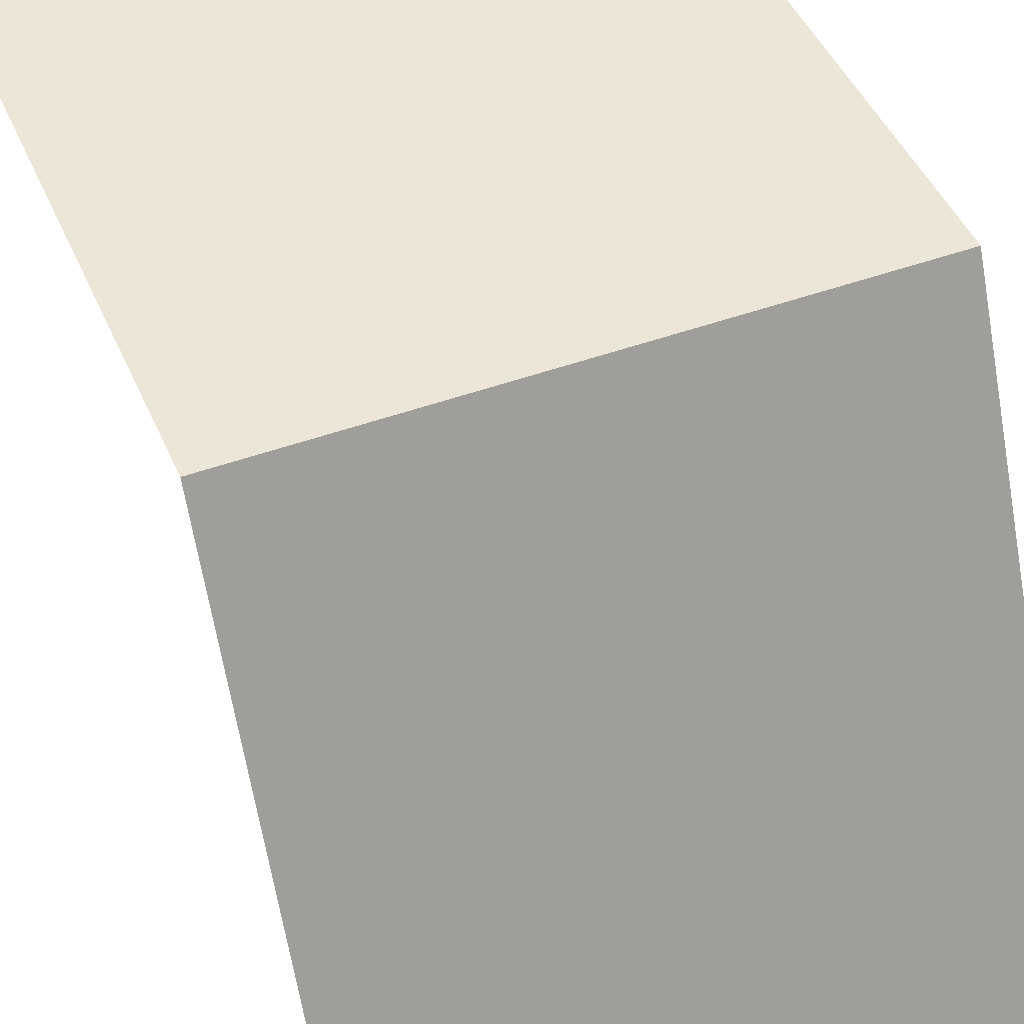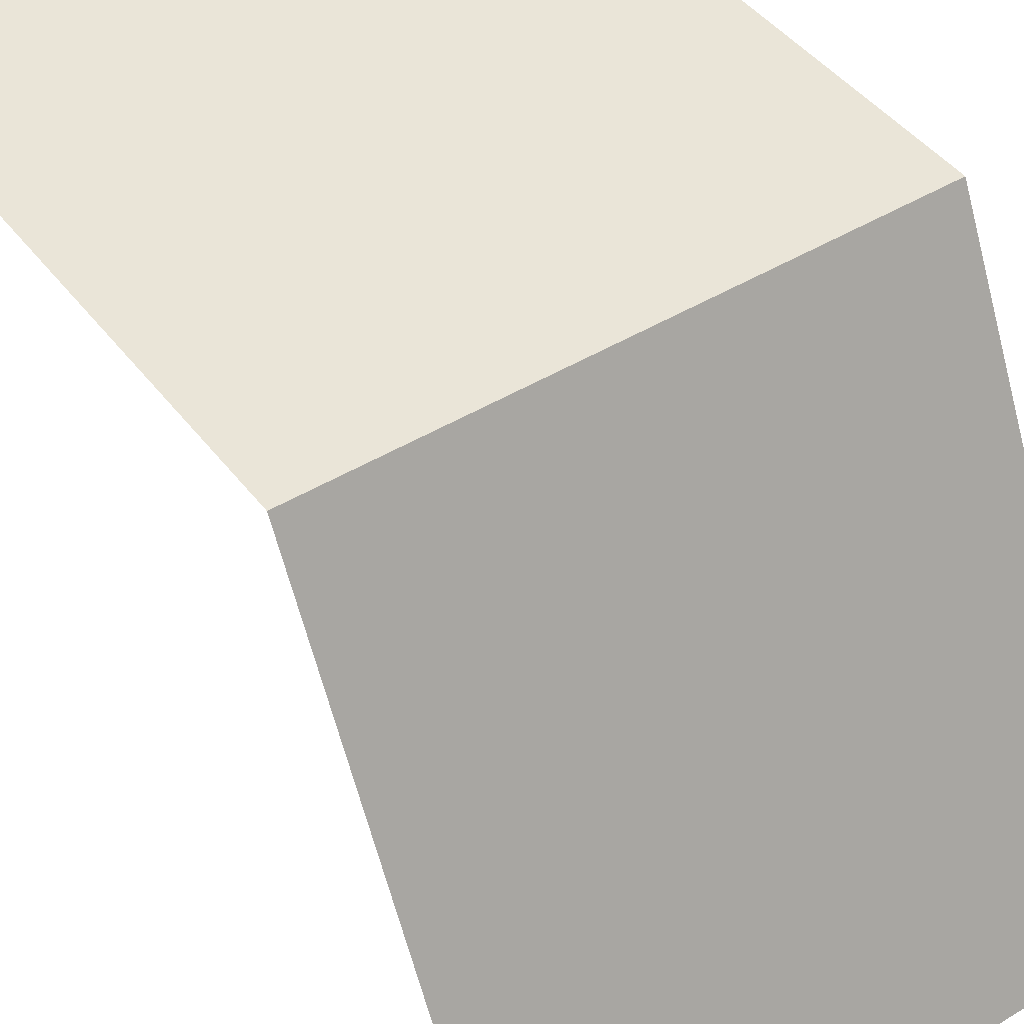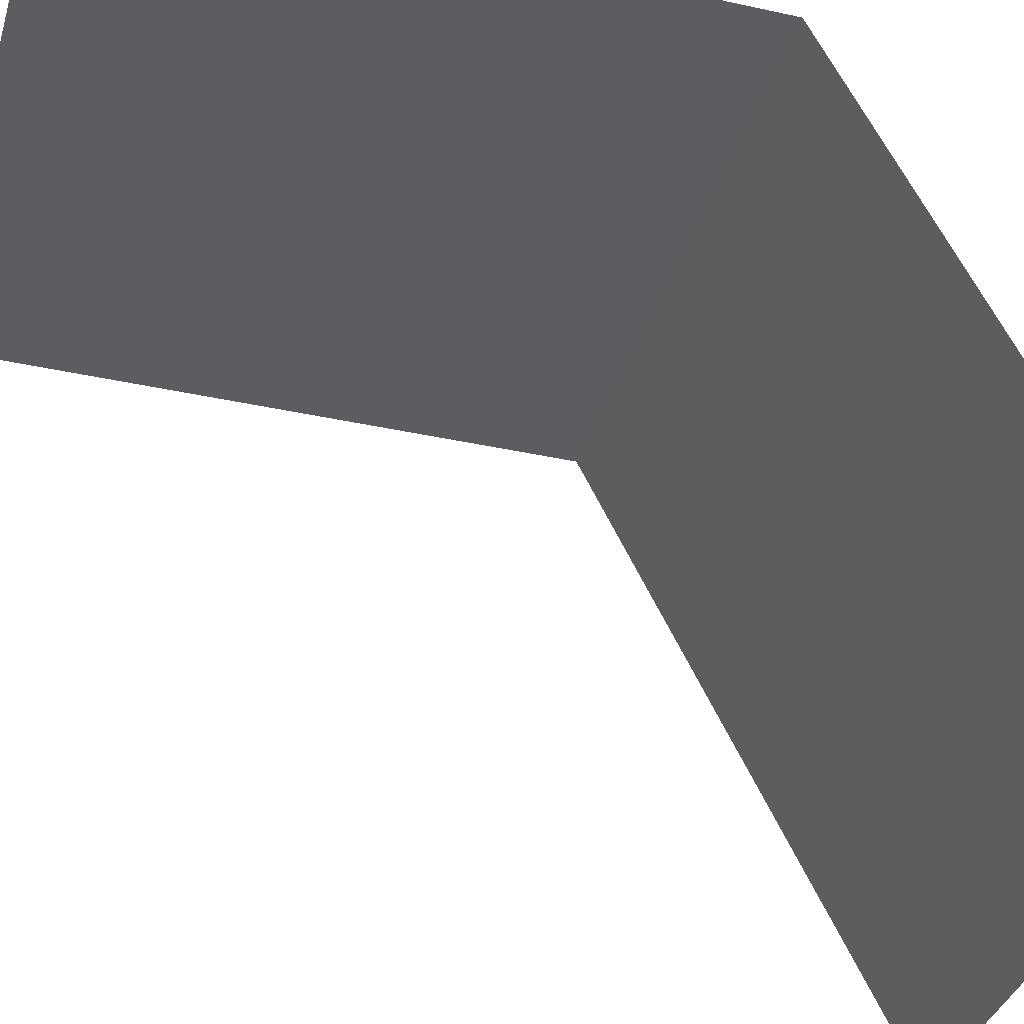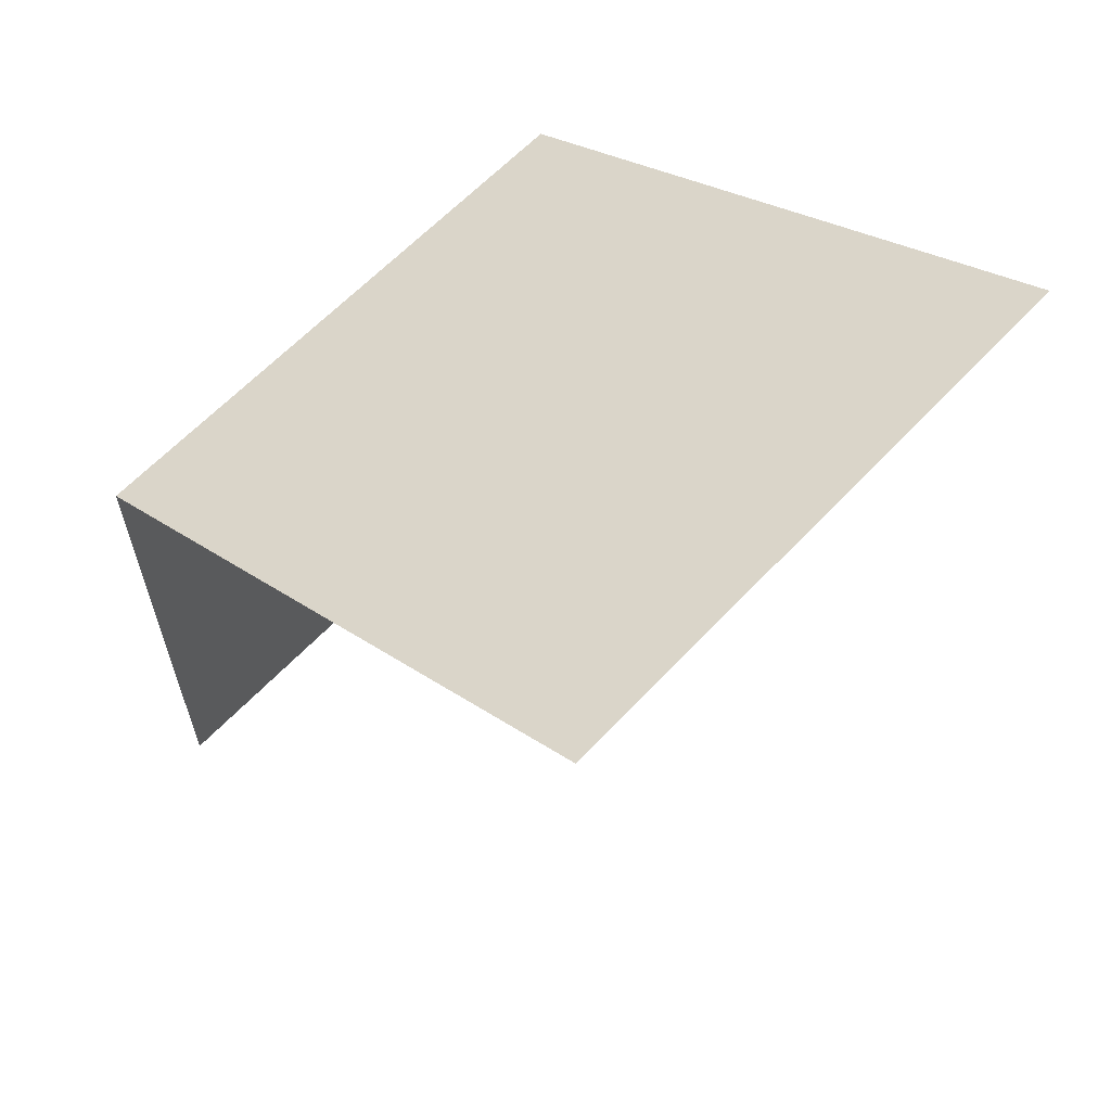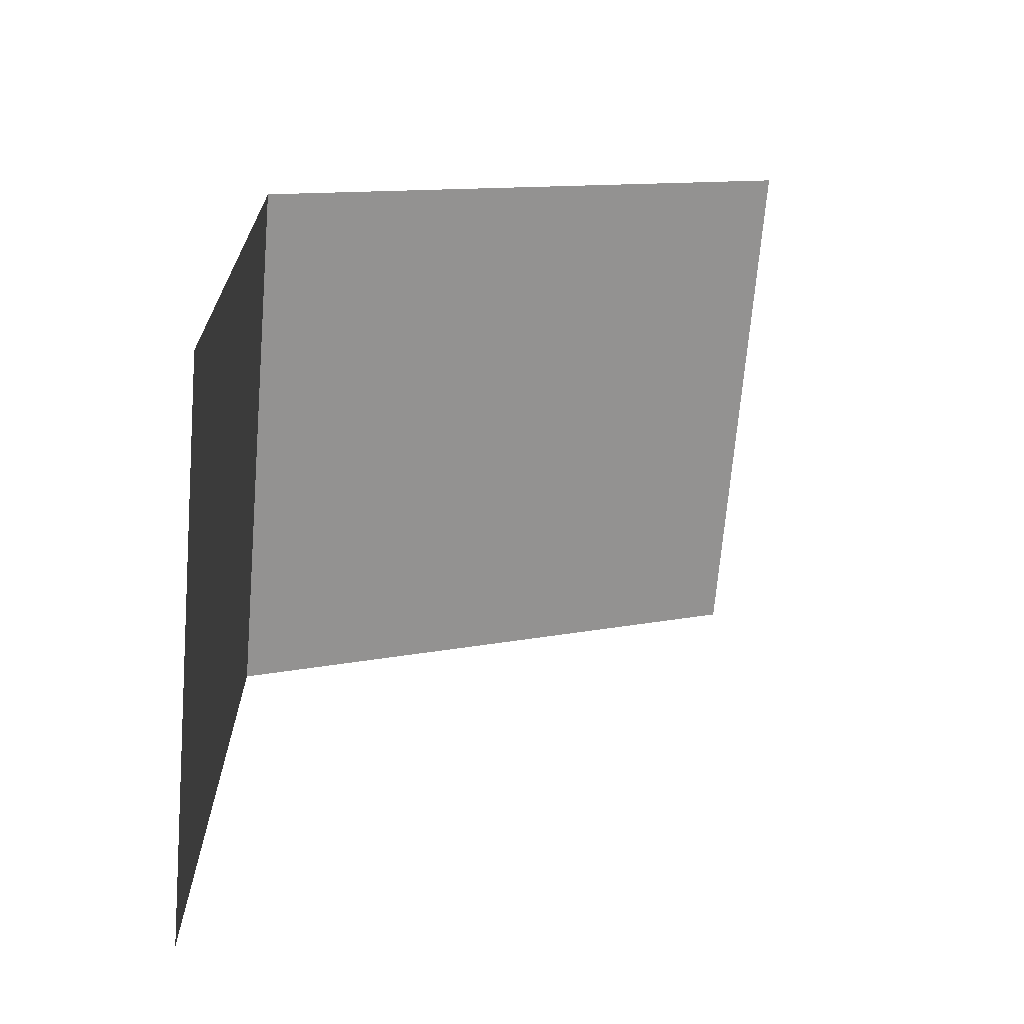
<metadata>
{"format":"obj","ext":"obj","renderer":"f3d","projection":"perspective","resolution":1024,"background":"white","views":[{"elev":46.4,"azim":-22.6,"up":"+Y"},{"elev":45.4,"azim":-35.0,"up":"+Y"},{"elev":-36.2,"azim":-106.2,"up":"+Y"},{"elev":61.7,"azim":-47.1,"up":"+Z"},{"elev":-68.8,"azim":-94.8,"up":"+Z"}]}
</metadata>
<code>
o Default
v 0 0 1
v 1 1 0.5
v 0 1 0.5
v 1 0 1
v 1 1 -0.5
v 0 1 -0.5
g tile_smallhouse_6
f 1 2 3
f 1 4 2
f 3 5 6
f 3 2 5

</code>
